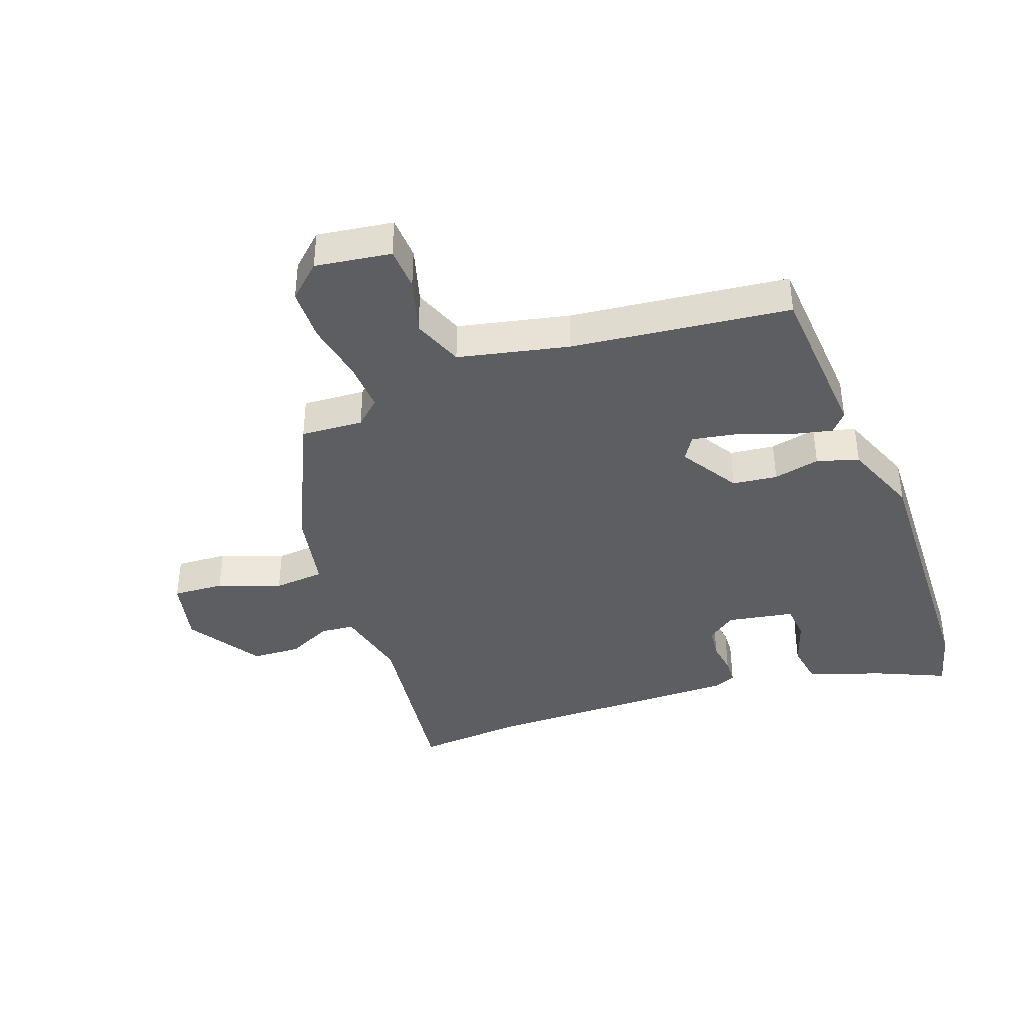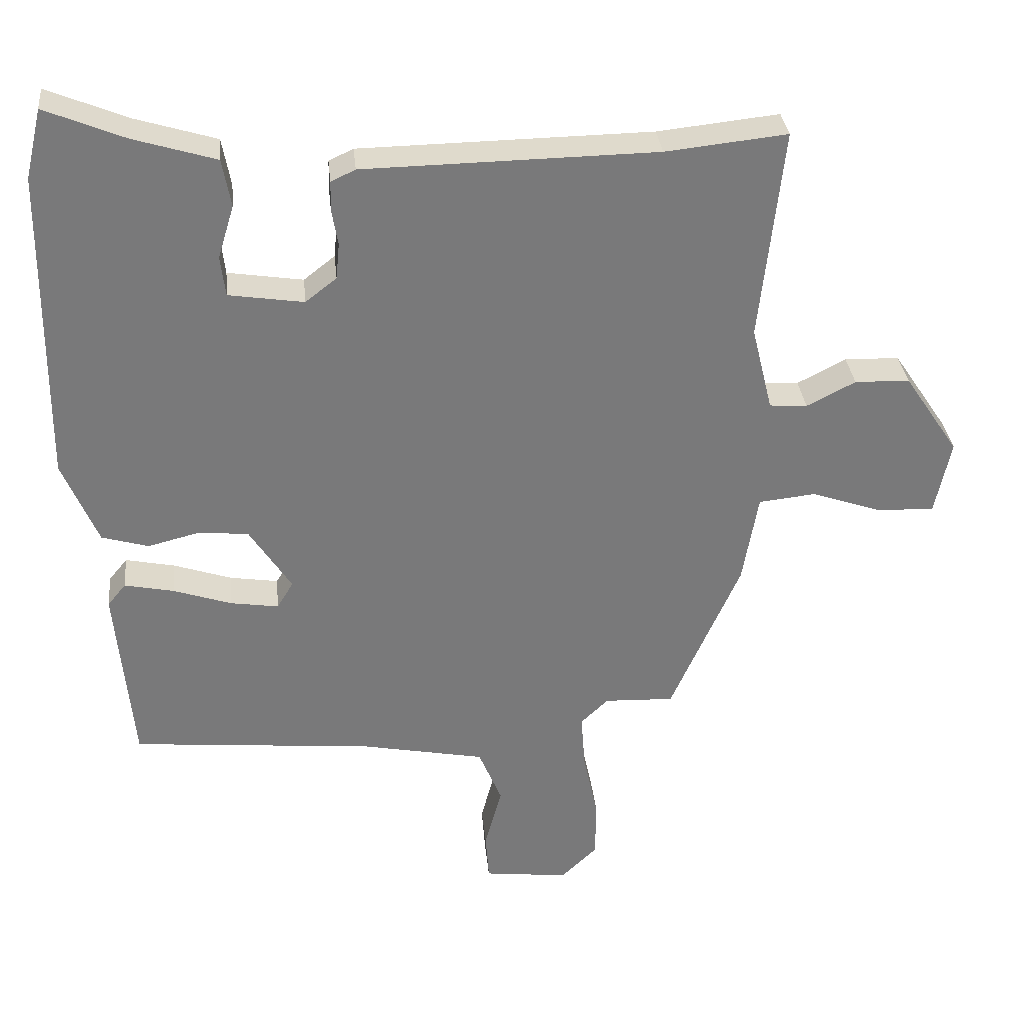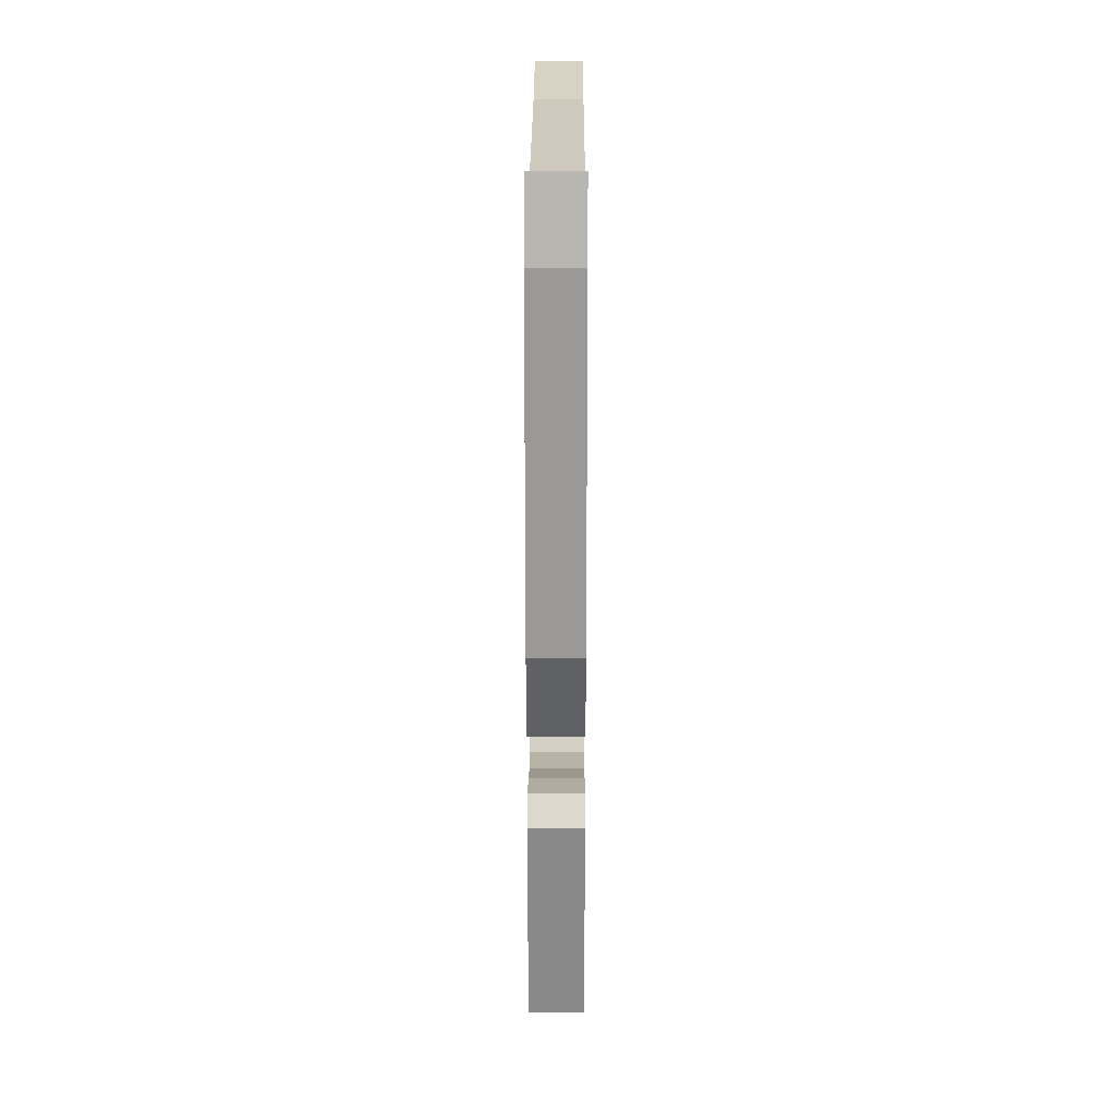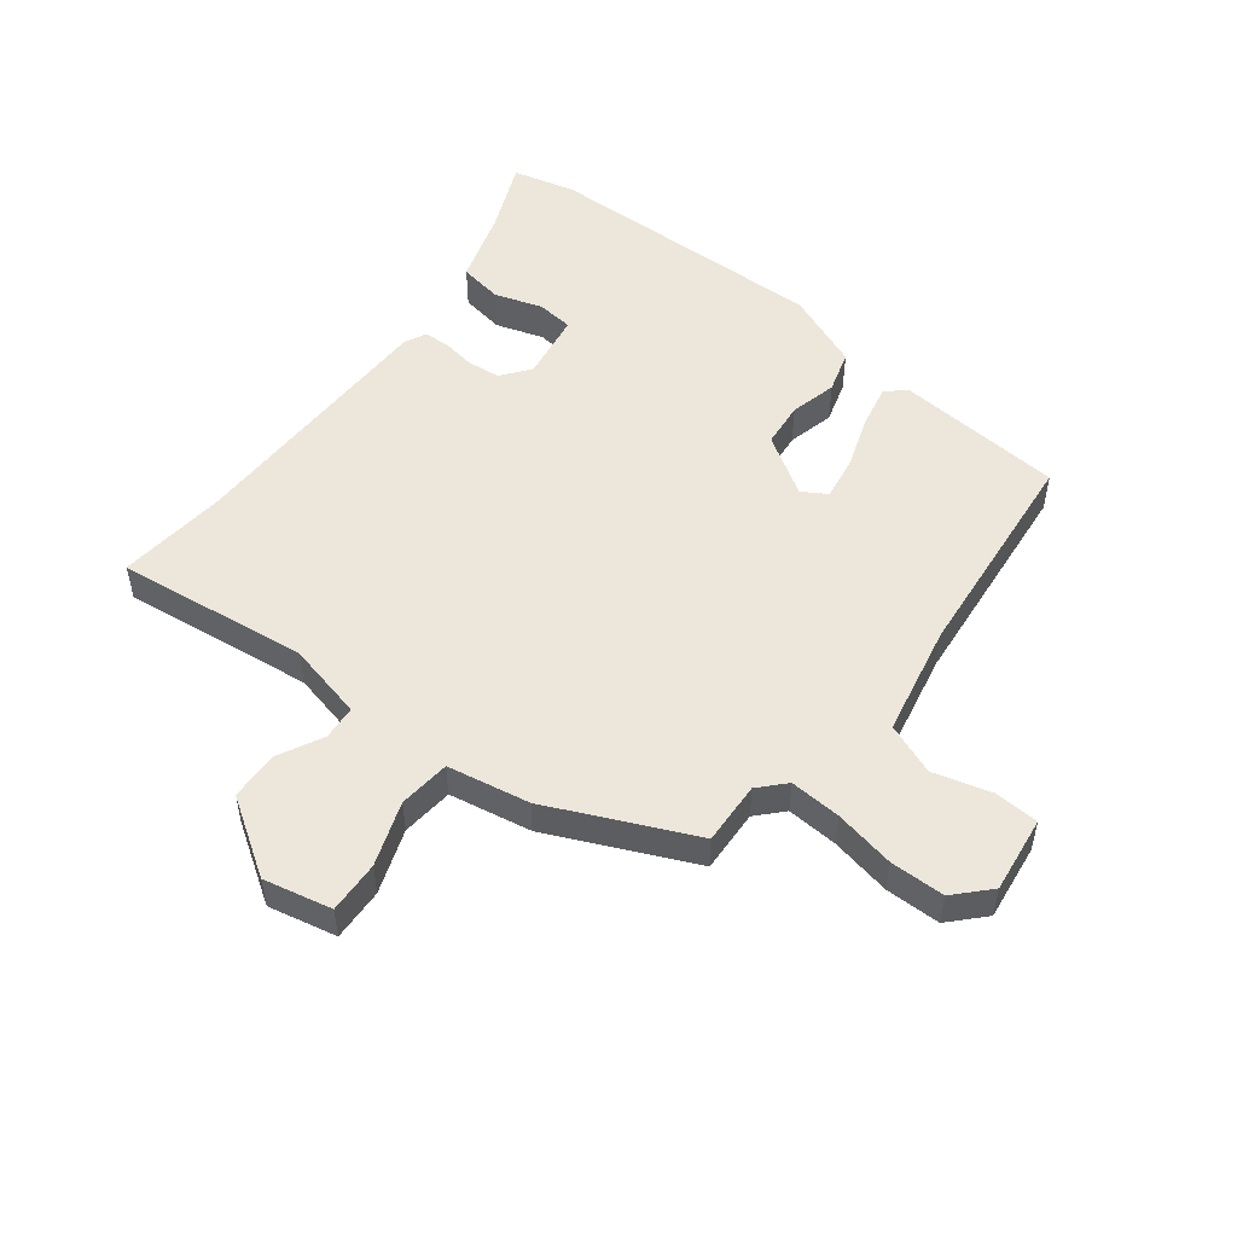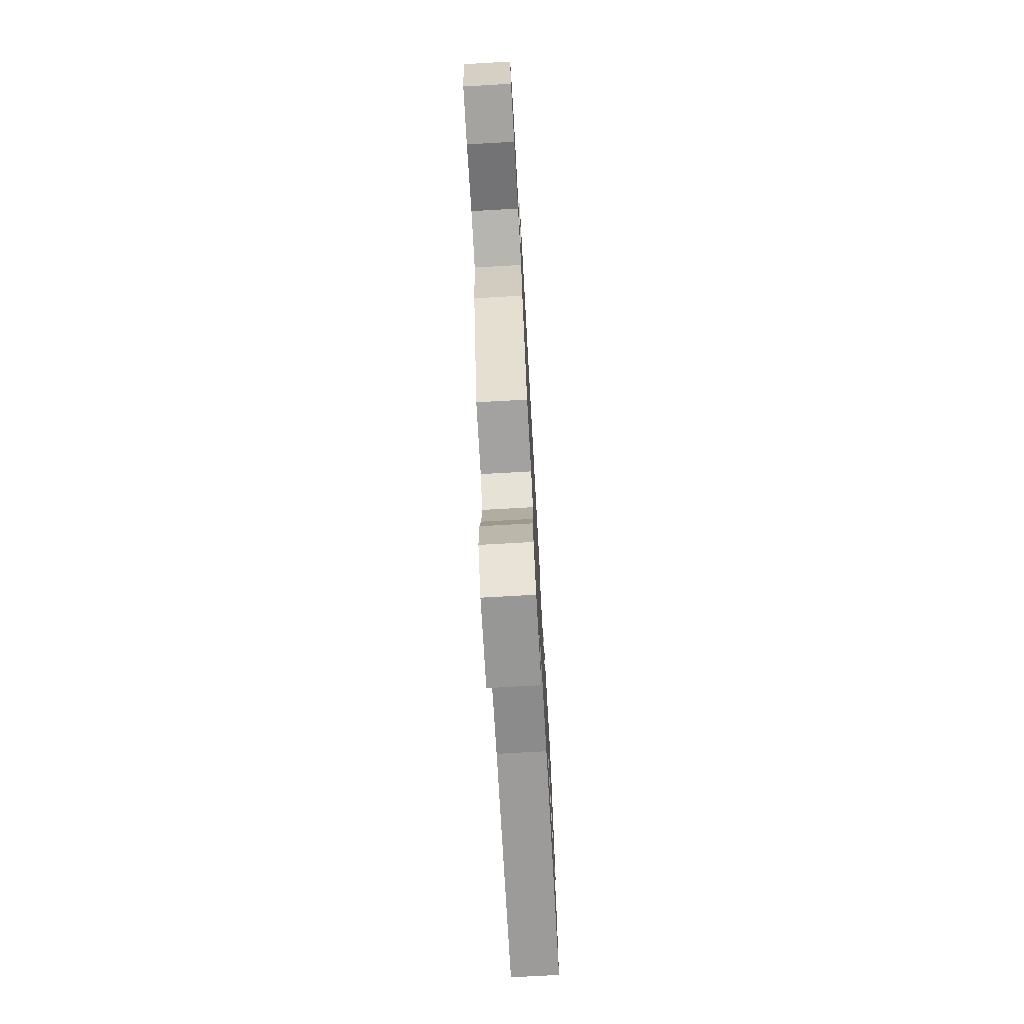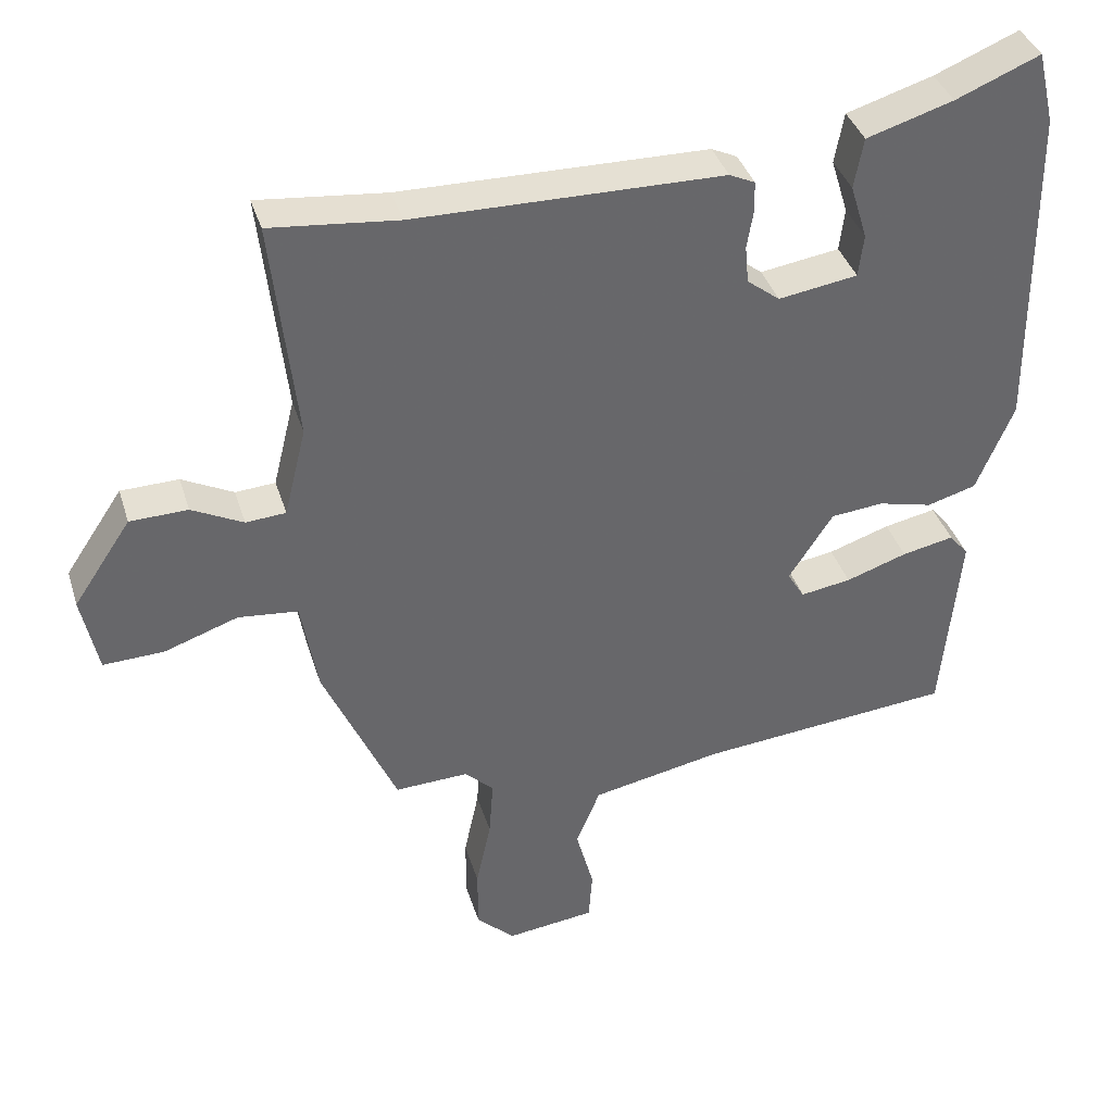
<metadata>
{"format":"obj","ext":"obj","renderer":"f3d","projection":"perspective","resolution":1024,"background":"white","views":[{"elev":-39.2,"azim":-161.2,"up":"+Y"},{"elev":32.6,"azim":-5.8,"up":"+Z"},{"elev":21.6,"azim":-89.8,"up":"+Z"},{"elev":51.5,"azim":127.2,"up":"+Y"},{"elev":-74.9,"azim":93.2,"up":"+Z"},{"elev":38.2,"azim":163.4,"up":"+Z"}]}
</metadata>
<code>
v -0.503 0.07 0.487
v -0.479 0.07 0.589
v -0.361 0.07 0.54
v -0.24 0.07 0.503
v -0.227 0.07 0.432
v -0.251 0.07 0.354
v -0.244 0.07 0.294
v -0.133 0.07 0.277
v -0.087 0.07 0.313
v -0.082 0.07 0.366
v -0.091 0.07 0.42
v -0.09 0.07 0.463
v -0.054 0.07 0.48
v 0.377 0.07 0.487
v 0.556 0.07 0.506
v 0.522 0.07 0.192
v 0.553 0.07 0.066
v 0.609 0.07 0.062
v 0.681 0.07 0.099
v 0.762 0.07 0.097
v 0.843 0.07 -0.024
v 0.82 0.07 -0.135
v 0.735 0.07 -0.132
v 0.631 0.07 -0.096
v 0.547 0.07 -0.105
v 0.524 0.07 -0.239
v 0.421 0.07 -0.473
v 0.318 0.07 -0.469
v 0.277 0.07 -0.508
v 0.283 0.07 -0.591
v 0.304 0.07 -0.69
v 0.304 0.07 -0.779
v 0.25 0.07 -0.831
v 0.125 0.07 -0.816
v 0.12 0.07 -0.744
v 0.145 0.07 -0.65
v 0.111 0.07 -0.567
v -0.072 0.07 -0.531
v -0.431 0.07 -0.498
v -0.456 0.07 -0.226
v -0.429 0.07 -0.193
v -0.356 0.07 -0.208
v -0.27 0.07 -0.237
v -0.199 0.07 -0.248
v -0.175 0.07 -0.208
v -0.237 0.07 -0.112
v -0.311 0.07 -0.105
v -0.387 0.07 -0.124
v -0.456 0.07 -0.104
v -0.508 0.07 0.021
v -0.503 0 0.487
v -0.479 0 0.589
v -0.361 0 0.54
v -0.24 0 0.503
v -0.227 0 0.432
v -0.251 0 0.354
v -0.244 0 0.294
v -0.133 0 0.277
v -0.087 0 0.313
v -0.082 0 0.366
v -0.091 0 0.42
v -0.09 0 0.463
v -0.054 0 0.48
v 0.377 0 0.487
v 0.556 0 0.506
v 0.522 0 0.192
v 0.553 0 0.066
v 0.609 0 0.062
v 0.681 0 0.099
v 0.762 0 0.097
v 0.843 0 -0.024
v 0.82 0 -0.135
v 0.735 0 -0.132
v 0.631 0 -0.096
v 0.547 0 -0.105
v 0.524 0 -0.239
v 0.421 0 -0.473
v 0.318 0 -0.469
v 0.277 0 -0.508
v 0.283 0 -0.591
v 0.304 0 -0.69
v 0.304 0 -0.779
v 0.25 0 -0.831
v 0.125 0 -0.816
v 0.12 0 -0.744
v 0.145 0 -0.65
v 0.111 0 -0.567
v -0.072 0 -0.531
v -0.431 0 -0.498
v -0.456 0 -0.226
v -0.429 0 -0.193
v -0.356 0 -0.208
v -0.27 0 -0.237
v -0.199 0 -0.248
v -0.175 0 -0.208
v -0.237 0 -0.112
v -0.311 0 -0.105
v -0.387 0 -0.124
v -0.456 0 -0.104
v -0.508 0 0.021
f 47 48 49 50
f 46 47 50 1
f 45 46 1 2
f 40 41 42 43
f 38 39 40 43
f 37 38 43 44
f 33 34 35 36
f 33 36 37
f 30 31 32 33
f 29 30 33 37
f 28 29 37 44
f 25 26 27 28
f 21 22 23 24
f 21 24 25
f 18 19 20 21
f 17 18 21 25
f 16 17 25 28
f 14 15 16 28
f 10 11 12 13
f 9 10 13 14
f 8 9 14 28
f 3 4 5 6
f 3 6 7
f 45 2 3 7
f 28 44 45
f 7 8 28 45
f 100 99 98 97
f 51 100 97 96
f 52 51 96 95
f 93 92 91 90
f 93 90 89 88
f 94 93 88 87
f 86 85 84 83
f 87 86 83
f 83 82 81 80
f 87 83 80 79
f 94 87 79 78
f 78 77 76 75
f 74 73 72 71
f 75 74 71
f 71 70 69 68
f 75 71 68 67
f 78 75 67 66
f 78 66 65 64
f 63 62 61 60
f 64 63 60 59
f 78 64 59 58
f 56 55 54 53
f 57 56 53
f 57 53 52 95
f 95 94 78
f 95 78 58 57
f 1 51 52 2
f 2 52 53 3
f 3 53 54 4
f 4 54 55 5
f 5 55 56 6
f 6 56 57 7
f 7 57 58 8
f 8 58 59 9
f 9 59 60 10
f 10 60 61 11
f 11 61 62 12
f 12 62 63 13
f 13 63 64 14
f 14 64 65 15
f 15 65 66 16
f 16 66 67 17
f 17 67 68 18
f 18 68 69 19
f 19 69 70 20
f 20 70 71 21
f 21 71 72 22
f 22 72 73 23
f 23 73 74 24
f 24 74 75 25
f 25 75 76 26
f 26 76 77 27
f 27 77 78 28
f 28 78 79 29
f 29 79 80 30
f 30 80 81 31
f 31 81 82 32
f 32 82 83 33
f 33 83 84 34
f 34 84 85 35
f 35 85 86 36
f 36 86 87 37
f 37 87 88 38
f 38 88 89 39
f 39 89 90 40
f 40 90 91 41
f 41 91 92 42
f 42 92 93 43
f 43 93 94 44
f 44 94 95 45
f 45 95 96 46
f 46 96 97 47
f 47 97 98 48
f 48 98 99 49
f 49 99 100 50
f 50 100 51 1

</code>
